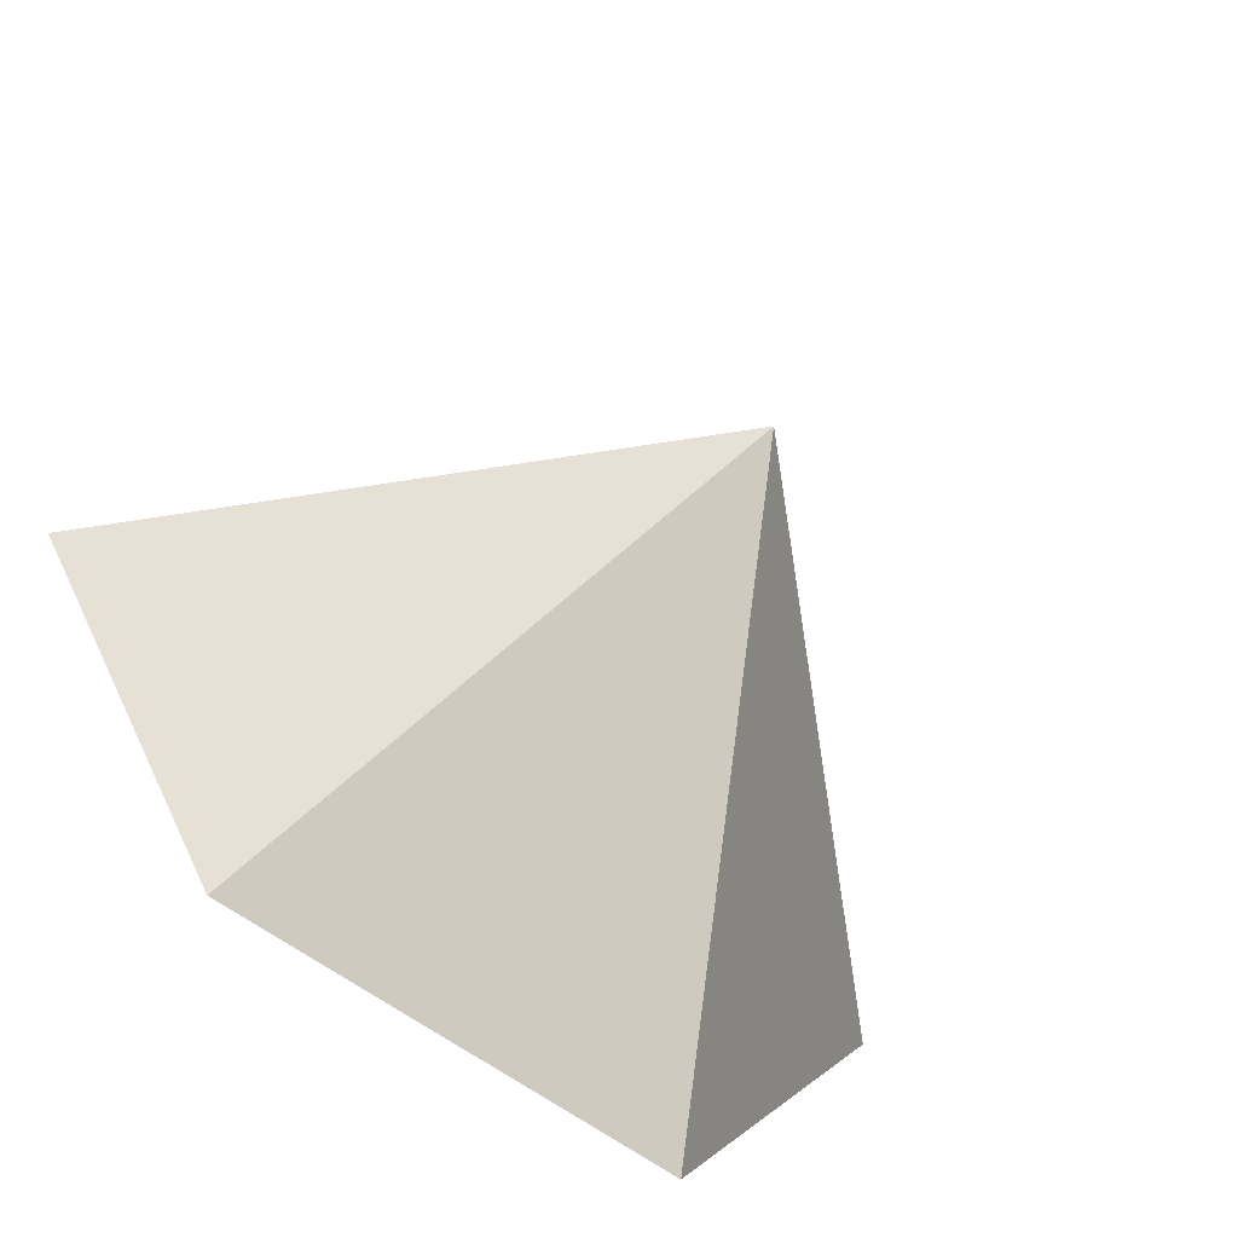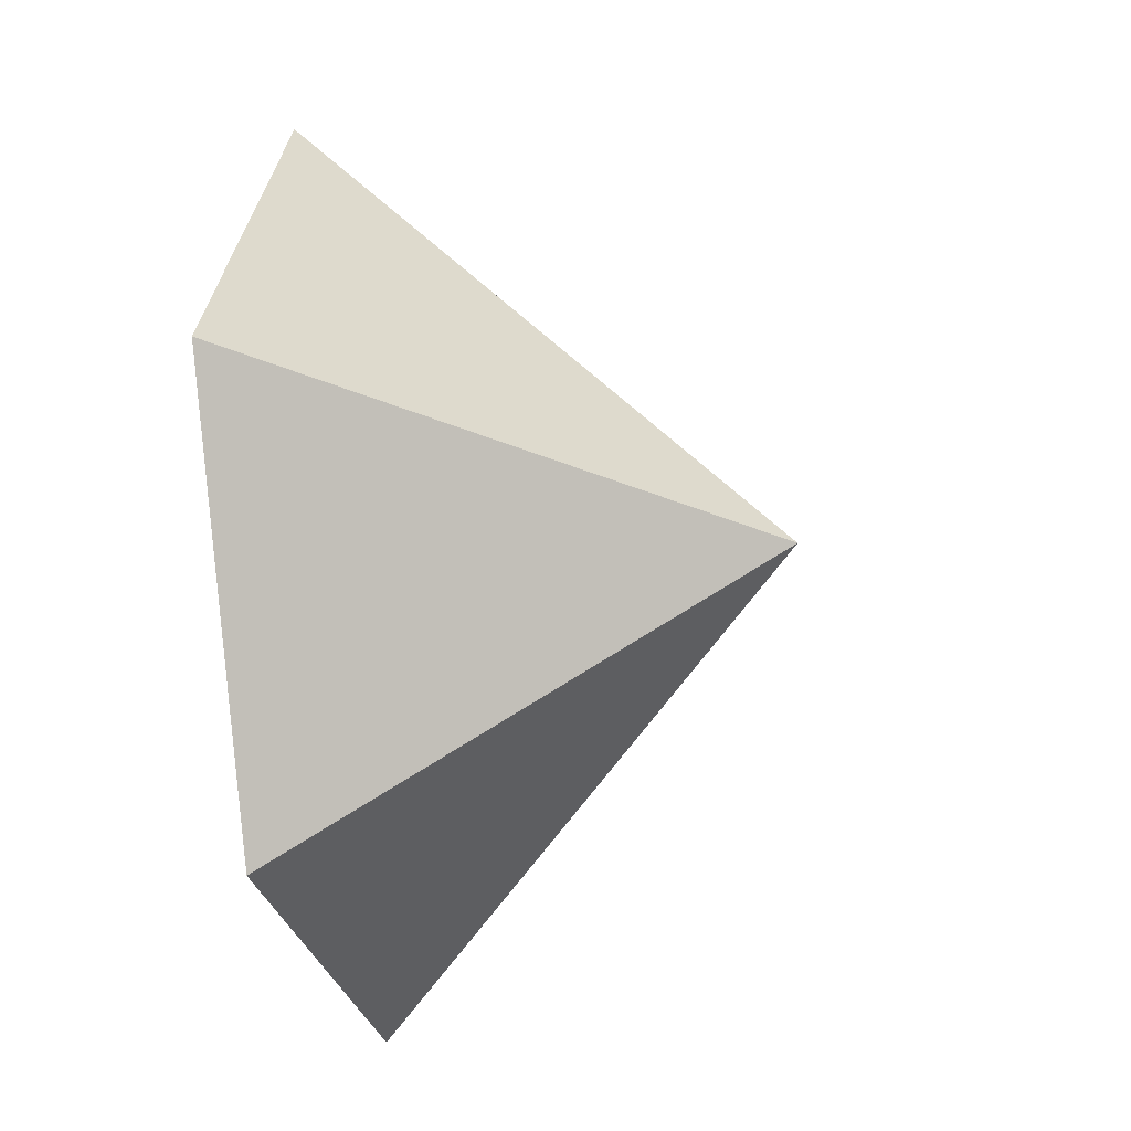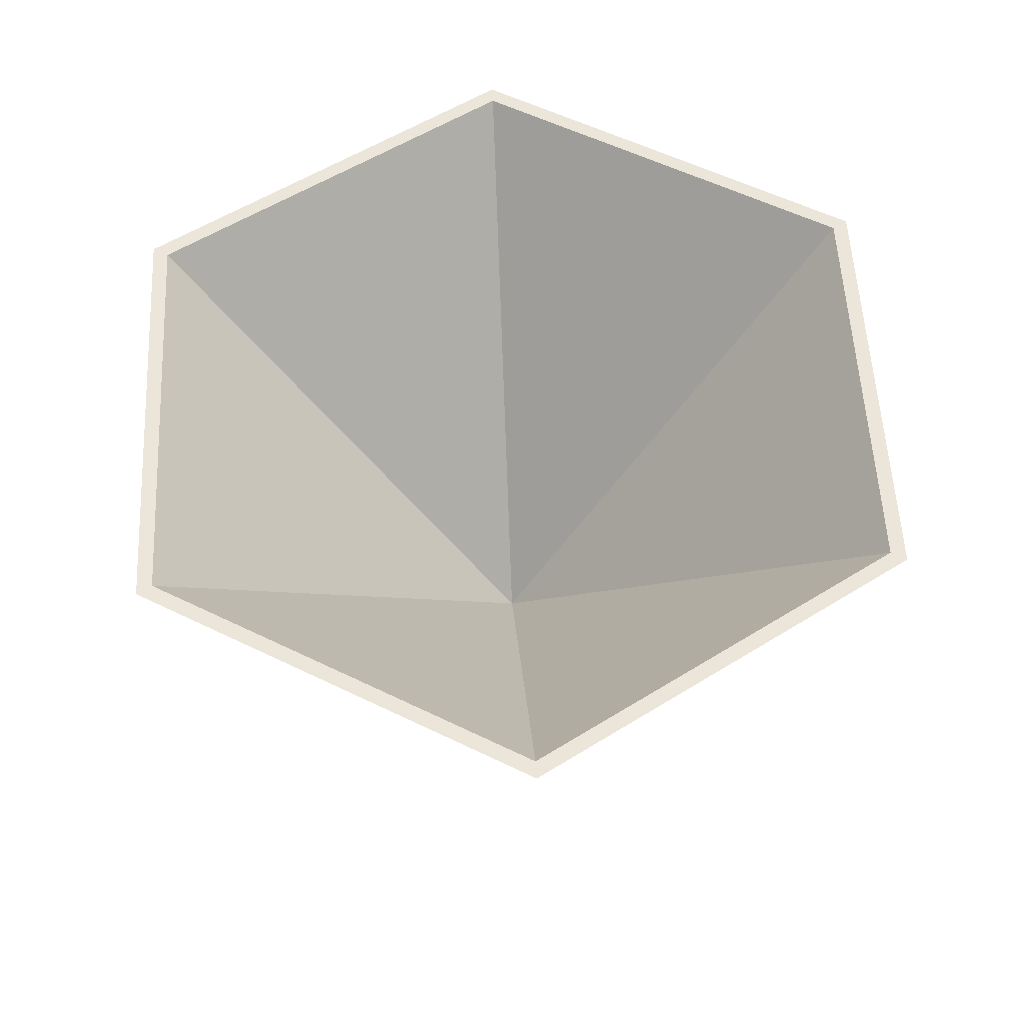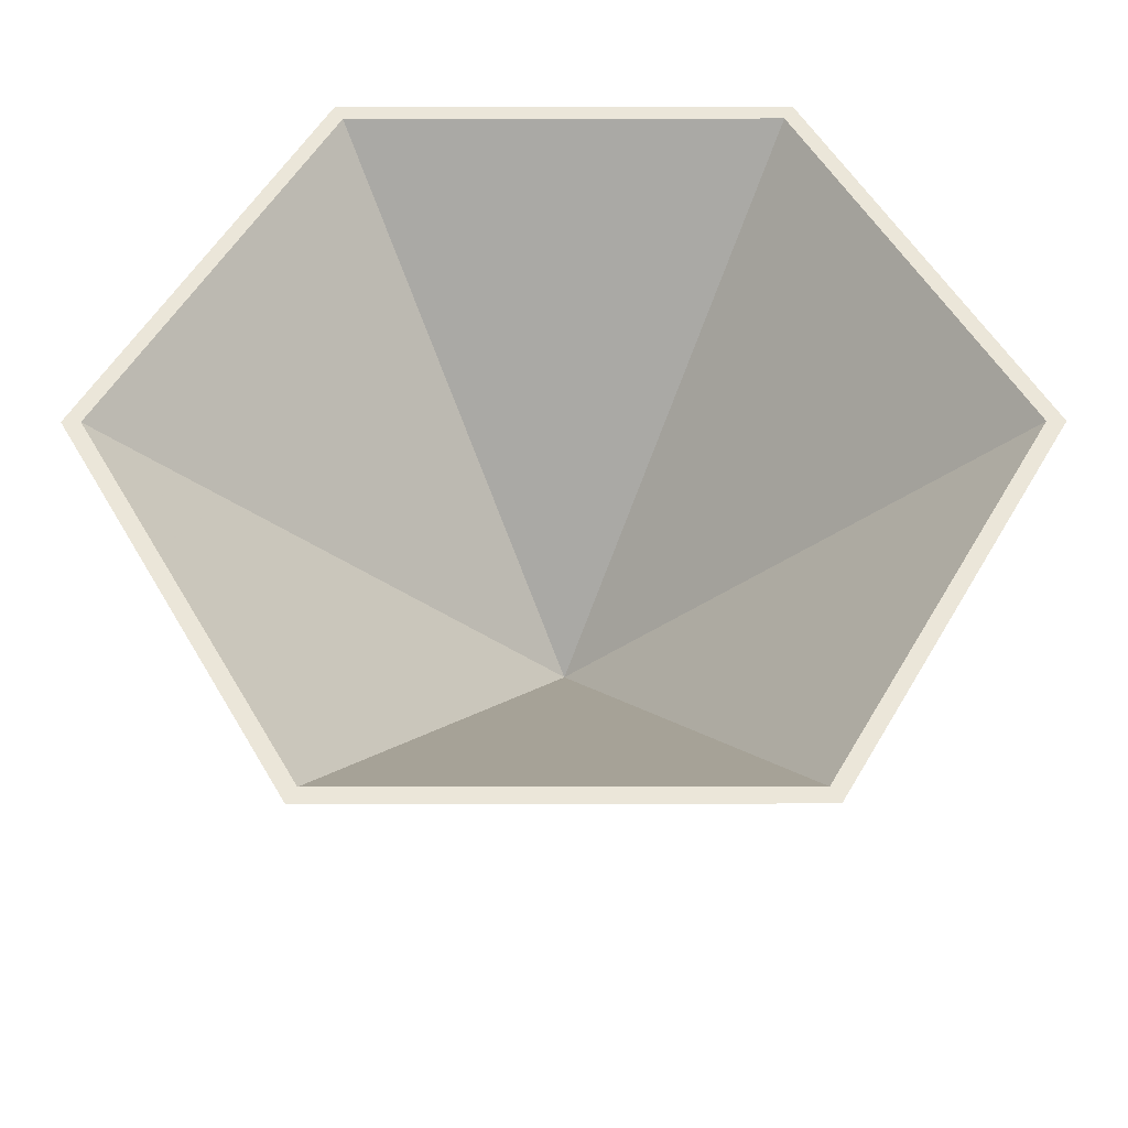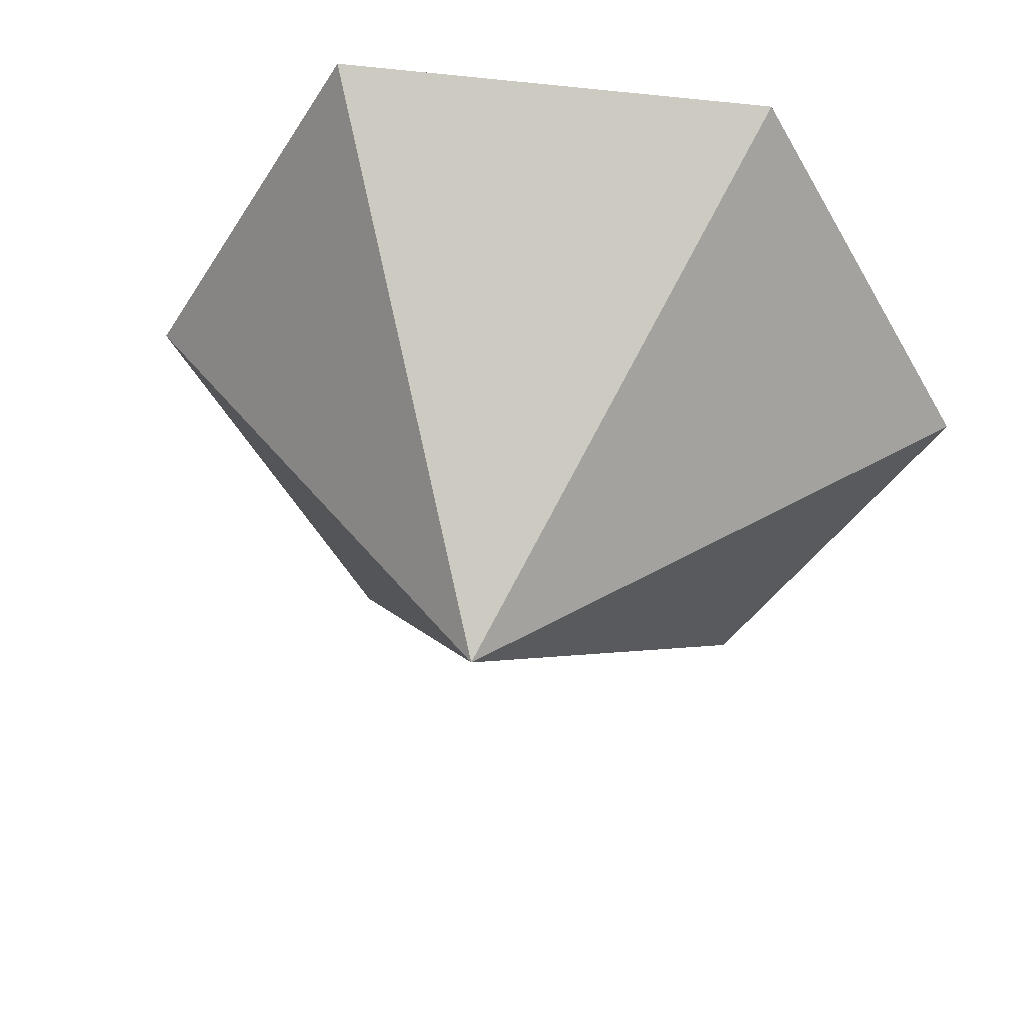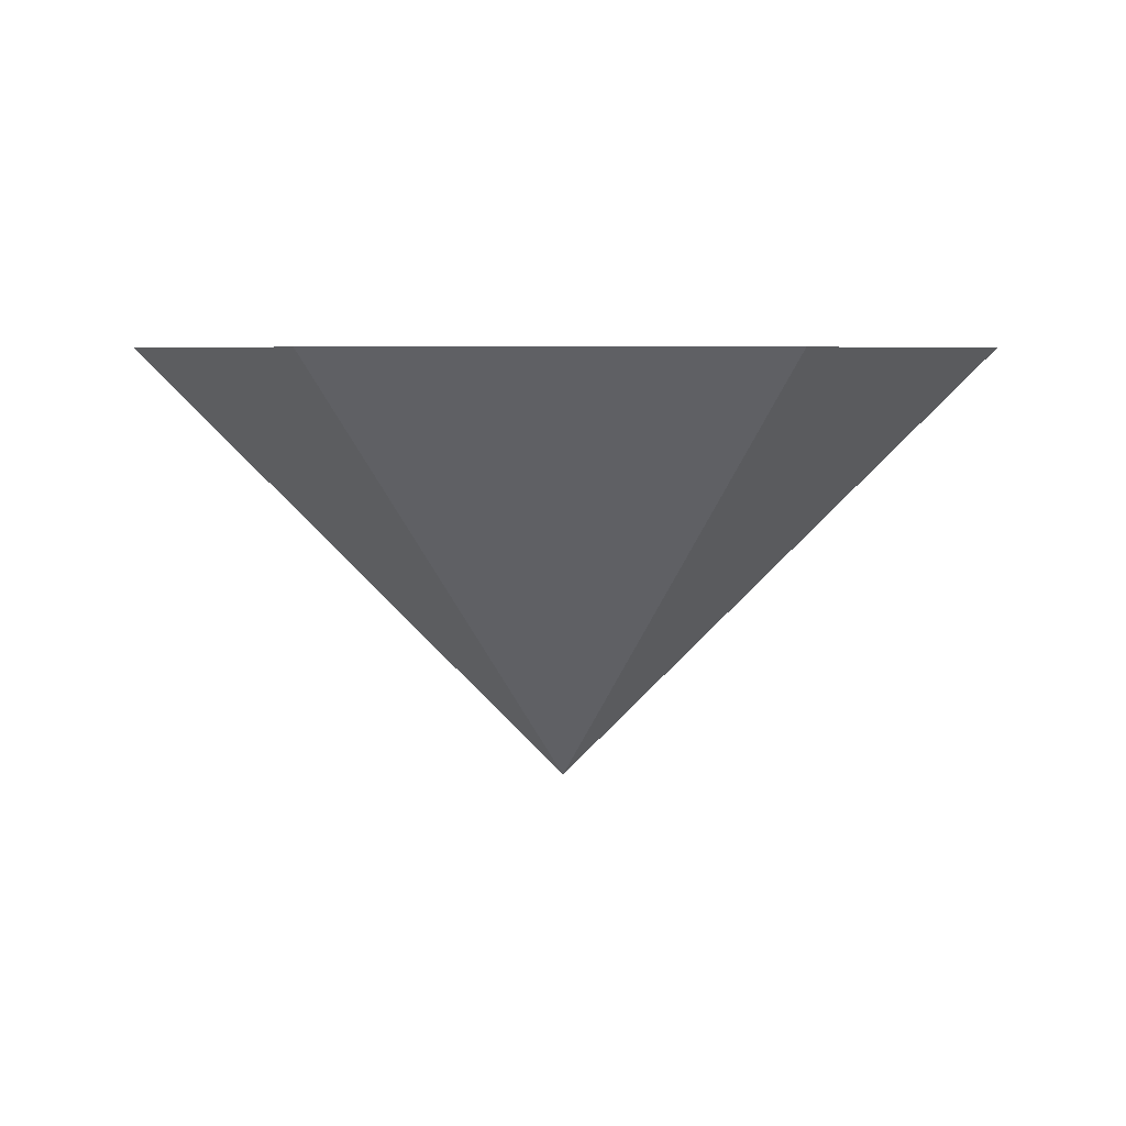
<metadata>
{"format":"obj","ext":"obj","renderer":"f3d","projection":"perspective","resolution":1024,"background":"white","views":[{"elev":-64.8,"azim":-36.0,"up":"+Z"},{"elev":-28.6,"azim":-78.6,"up":"+Z"},{"elev":56.9,"azim":-33.0,"up":"+Y"},{"elev":-34.5,"azim":-179.9,"up":"+Z"},{"elev":42.6,"azim":10.4,"up":"+Z"},{"elev":5.1,"azim":61.8,"up":"+Y"}]}
</metadata>
<code>
v 0 -1 0
v 1 0 0
v 0.5 0 -0.866
v -0.5 0 -0.866
v -1 0 -0
v -0.5 0 0.866
v 0.5 0 0.866
v 0.96 0 0
v 0.48 0 -0.831
v -0.48 0 -0.831
v -0.96 0 -0
v -0.48 0 0.831
v 0.48 0 0.831
v 0 -0.96 0
f 1 2 3
f 1 3 4
f 1 4 5
f 1 5 6
f 1 6 7
f 1 7 2
f 2 3 9 8
f 3 4 10 9
f 4 5 11 10
f 5 6 12 11
f 6 7 13 12
f 7 2 8 13
f 8 9 14
f 9 10 14
f 10 11 14
f 11 12 14
f 12 13 14
f 13 8 14

</code>
